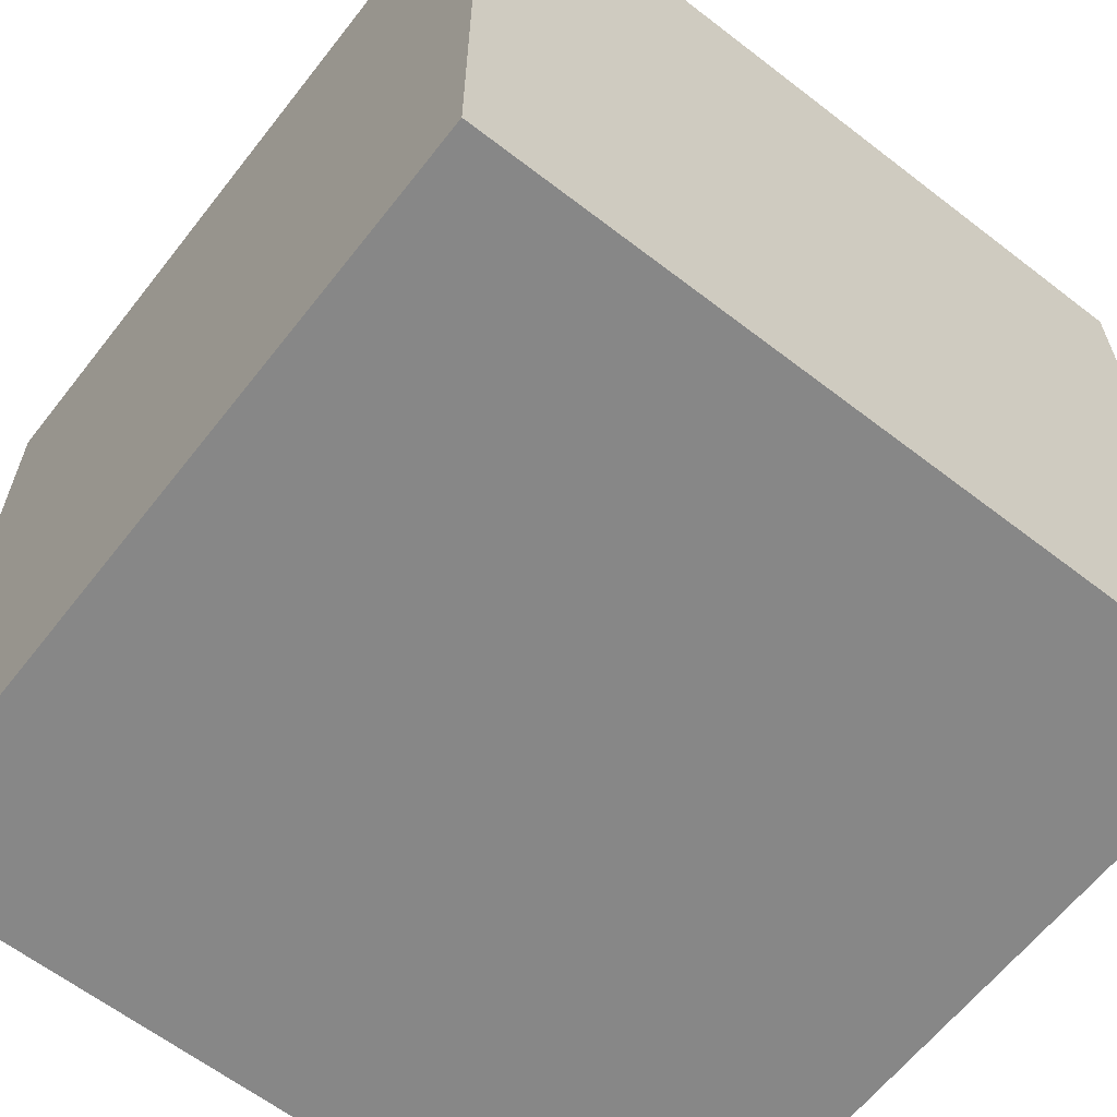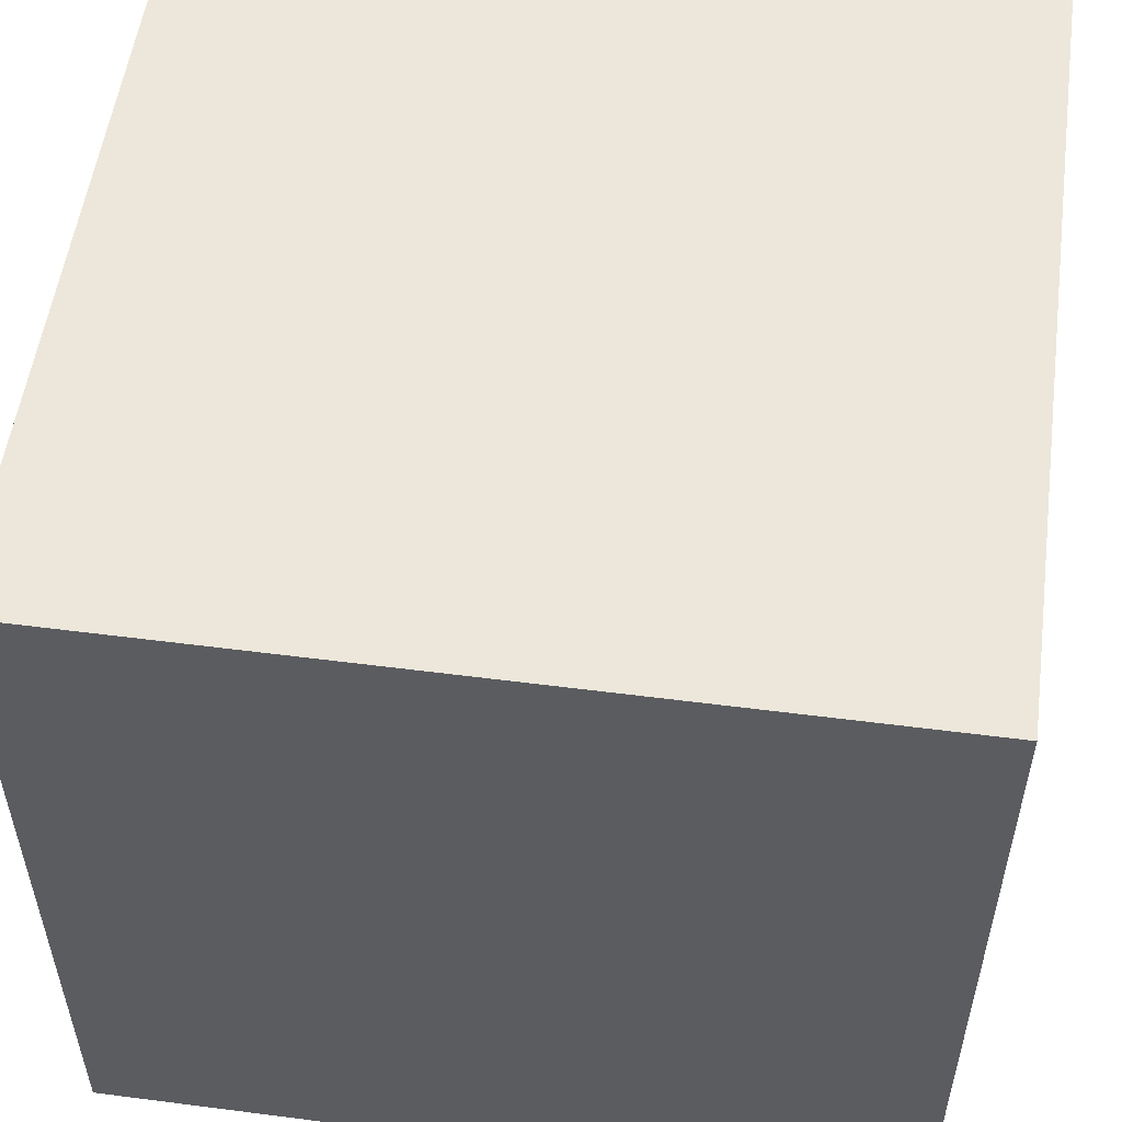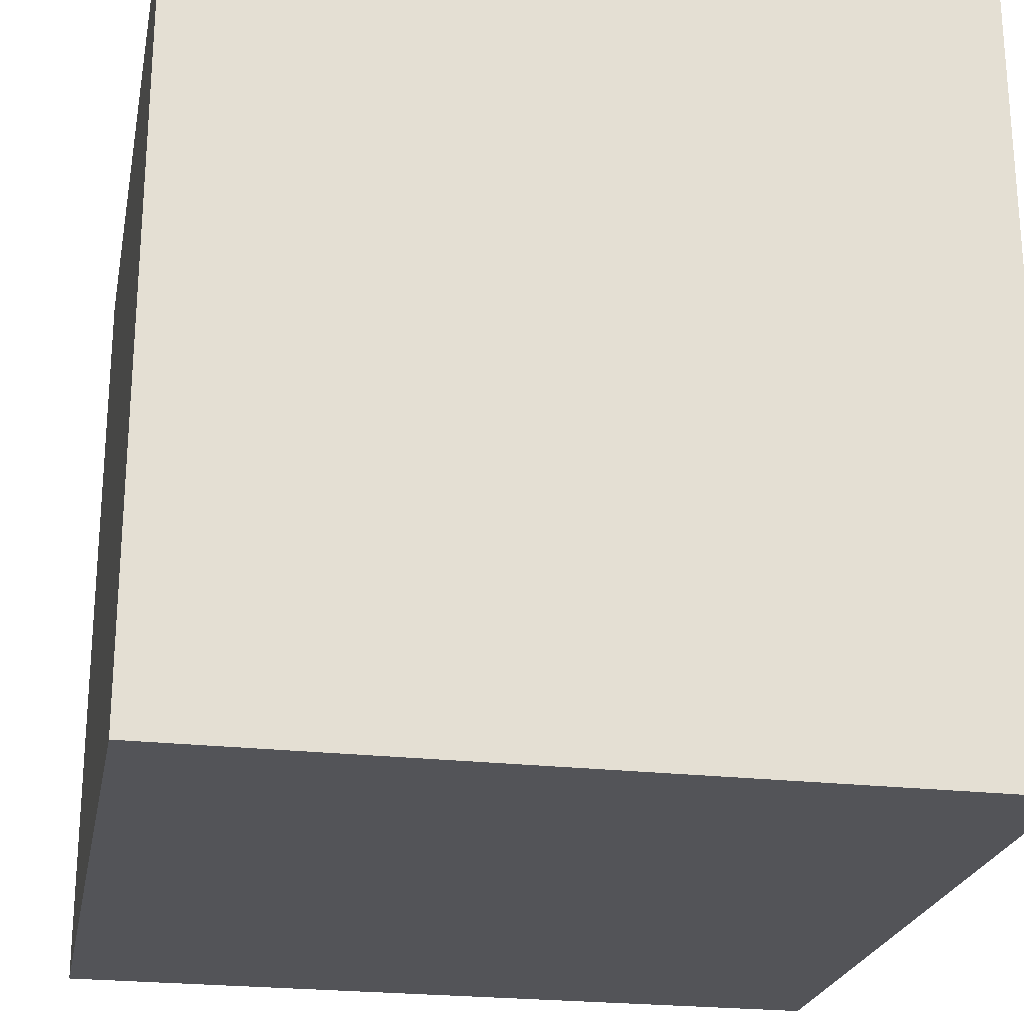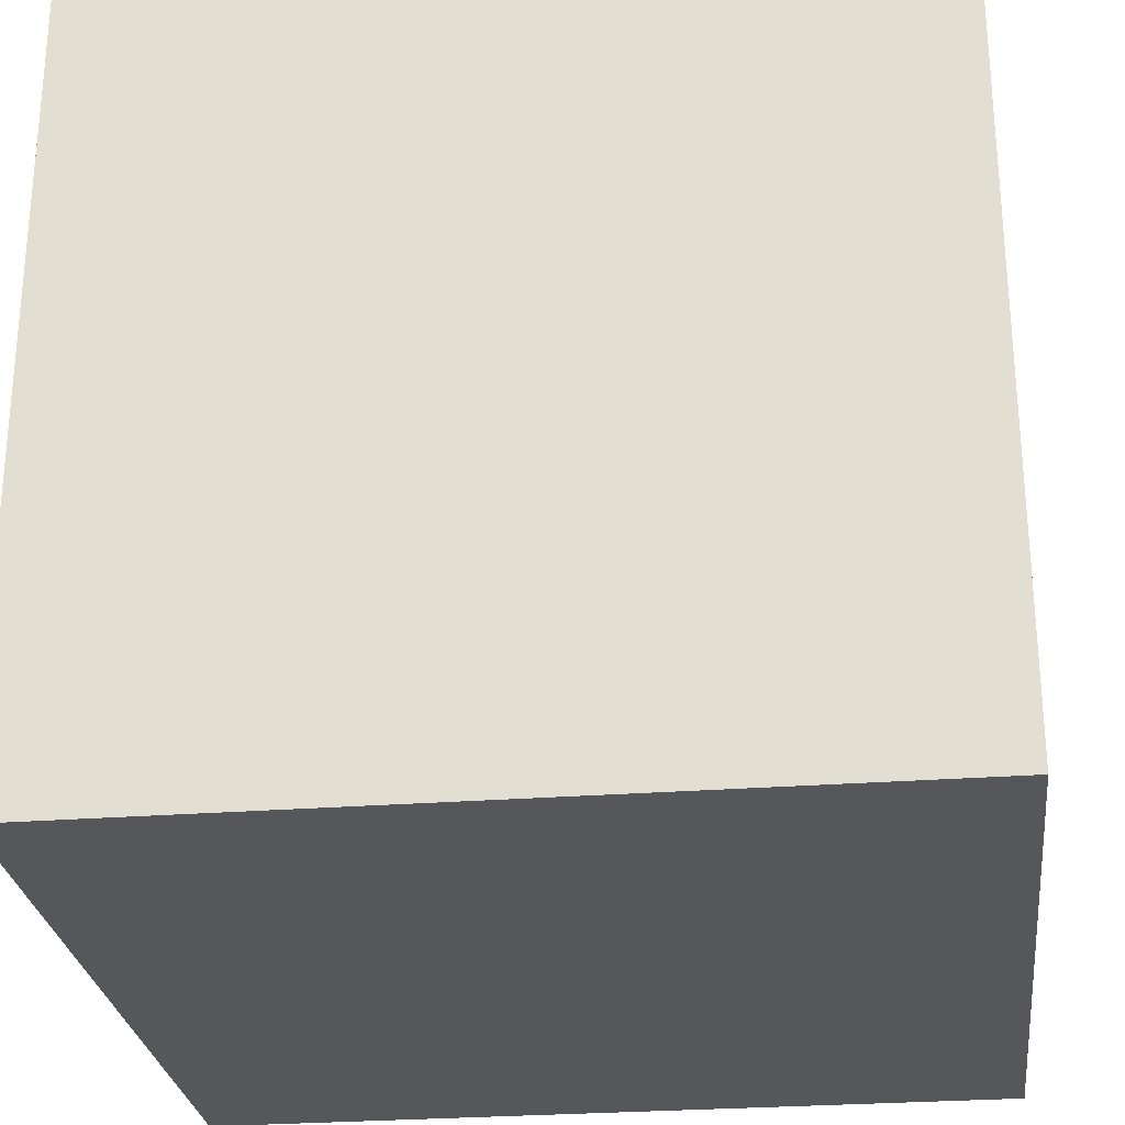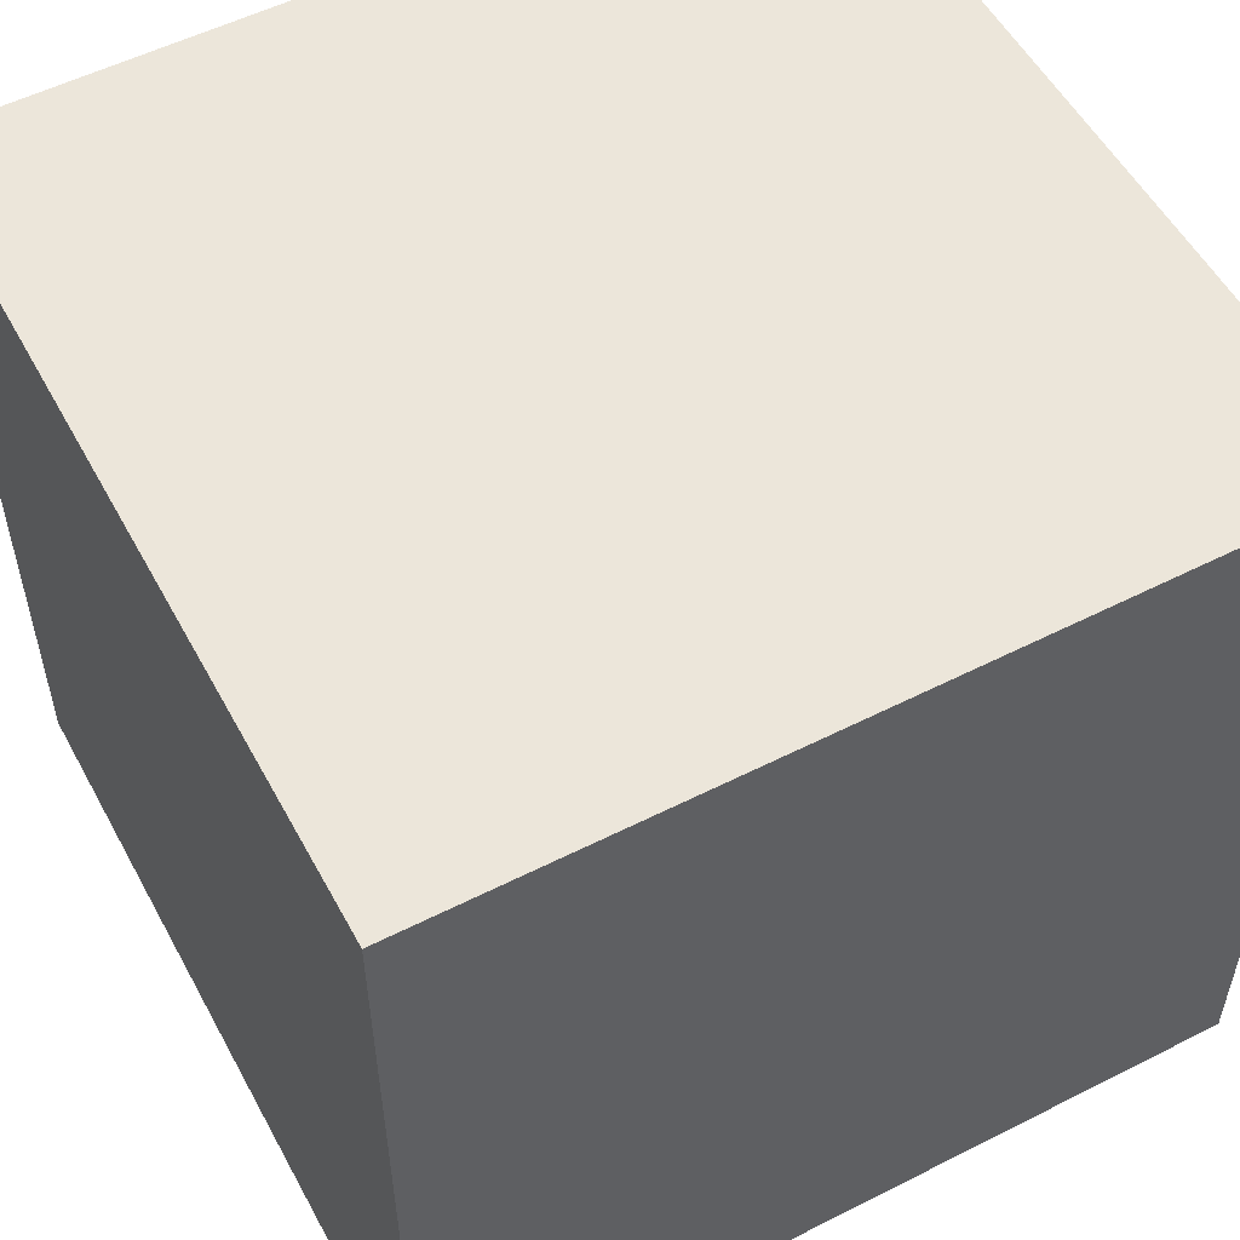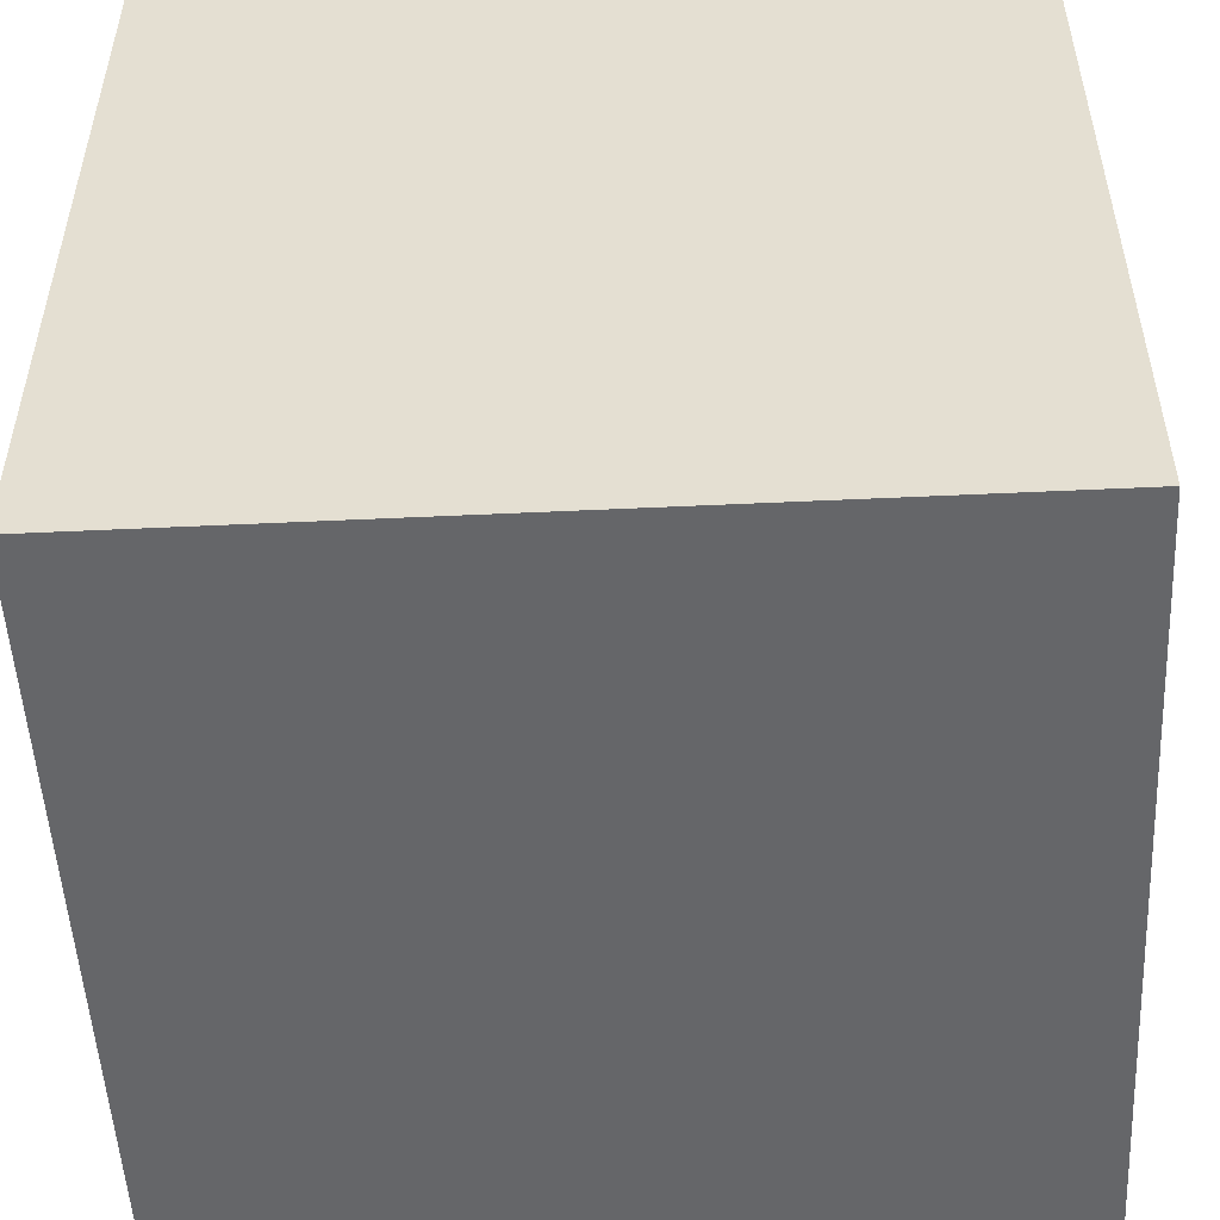
<metadata>
{"format":"obj","ext":"obj","renderer":"f3d","projection":"perspective","resolution":1024,"background":"white","views":[{"elev":-62.6,"azim":-128.0,"up":"+Z"},{"elev":54.0,"azim":-172.2,"up":"+Y"},{"elev":-23.6,"azim":-10.9,"up":"+Z"},{"elev":-27.2,"azim":-83.2,"up":"+Y"},{"elev":54.5,"azim":-28.2,"up":"+Z"},{"elev":-51.8,"azim":92.9,"up":"+Y"}]}
</metadata>
<code>
v 0 0 1
v 0 0 0
v 1 0 0
v 1 0 1
v 0 1 0
v 0 1 1
v 1 1 1
v 1 1 0
f 1 2 3 4
f 5 6 7 8
f 8 3 2 5
f 6 1 4 7
f 5 2 1 6
f 7 4 3 8

</code>
